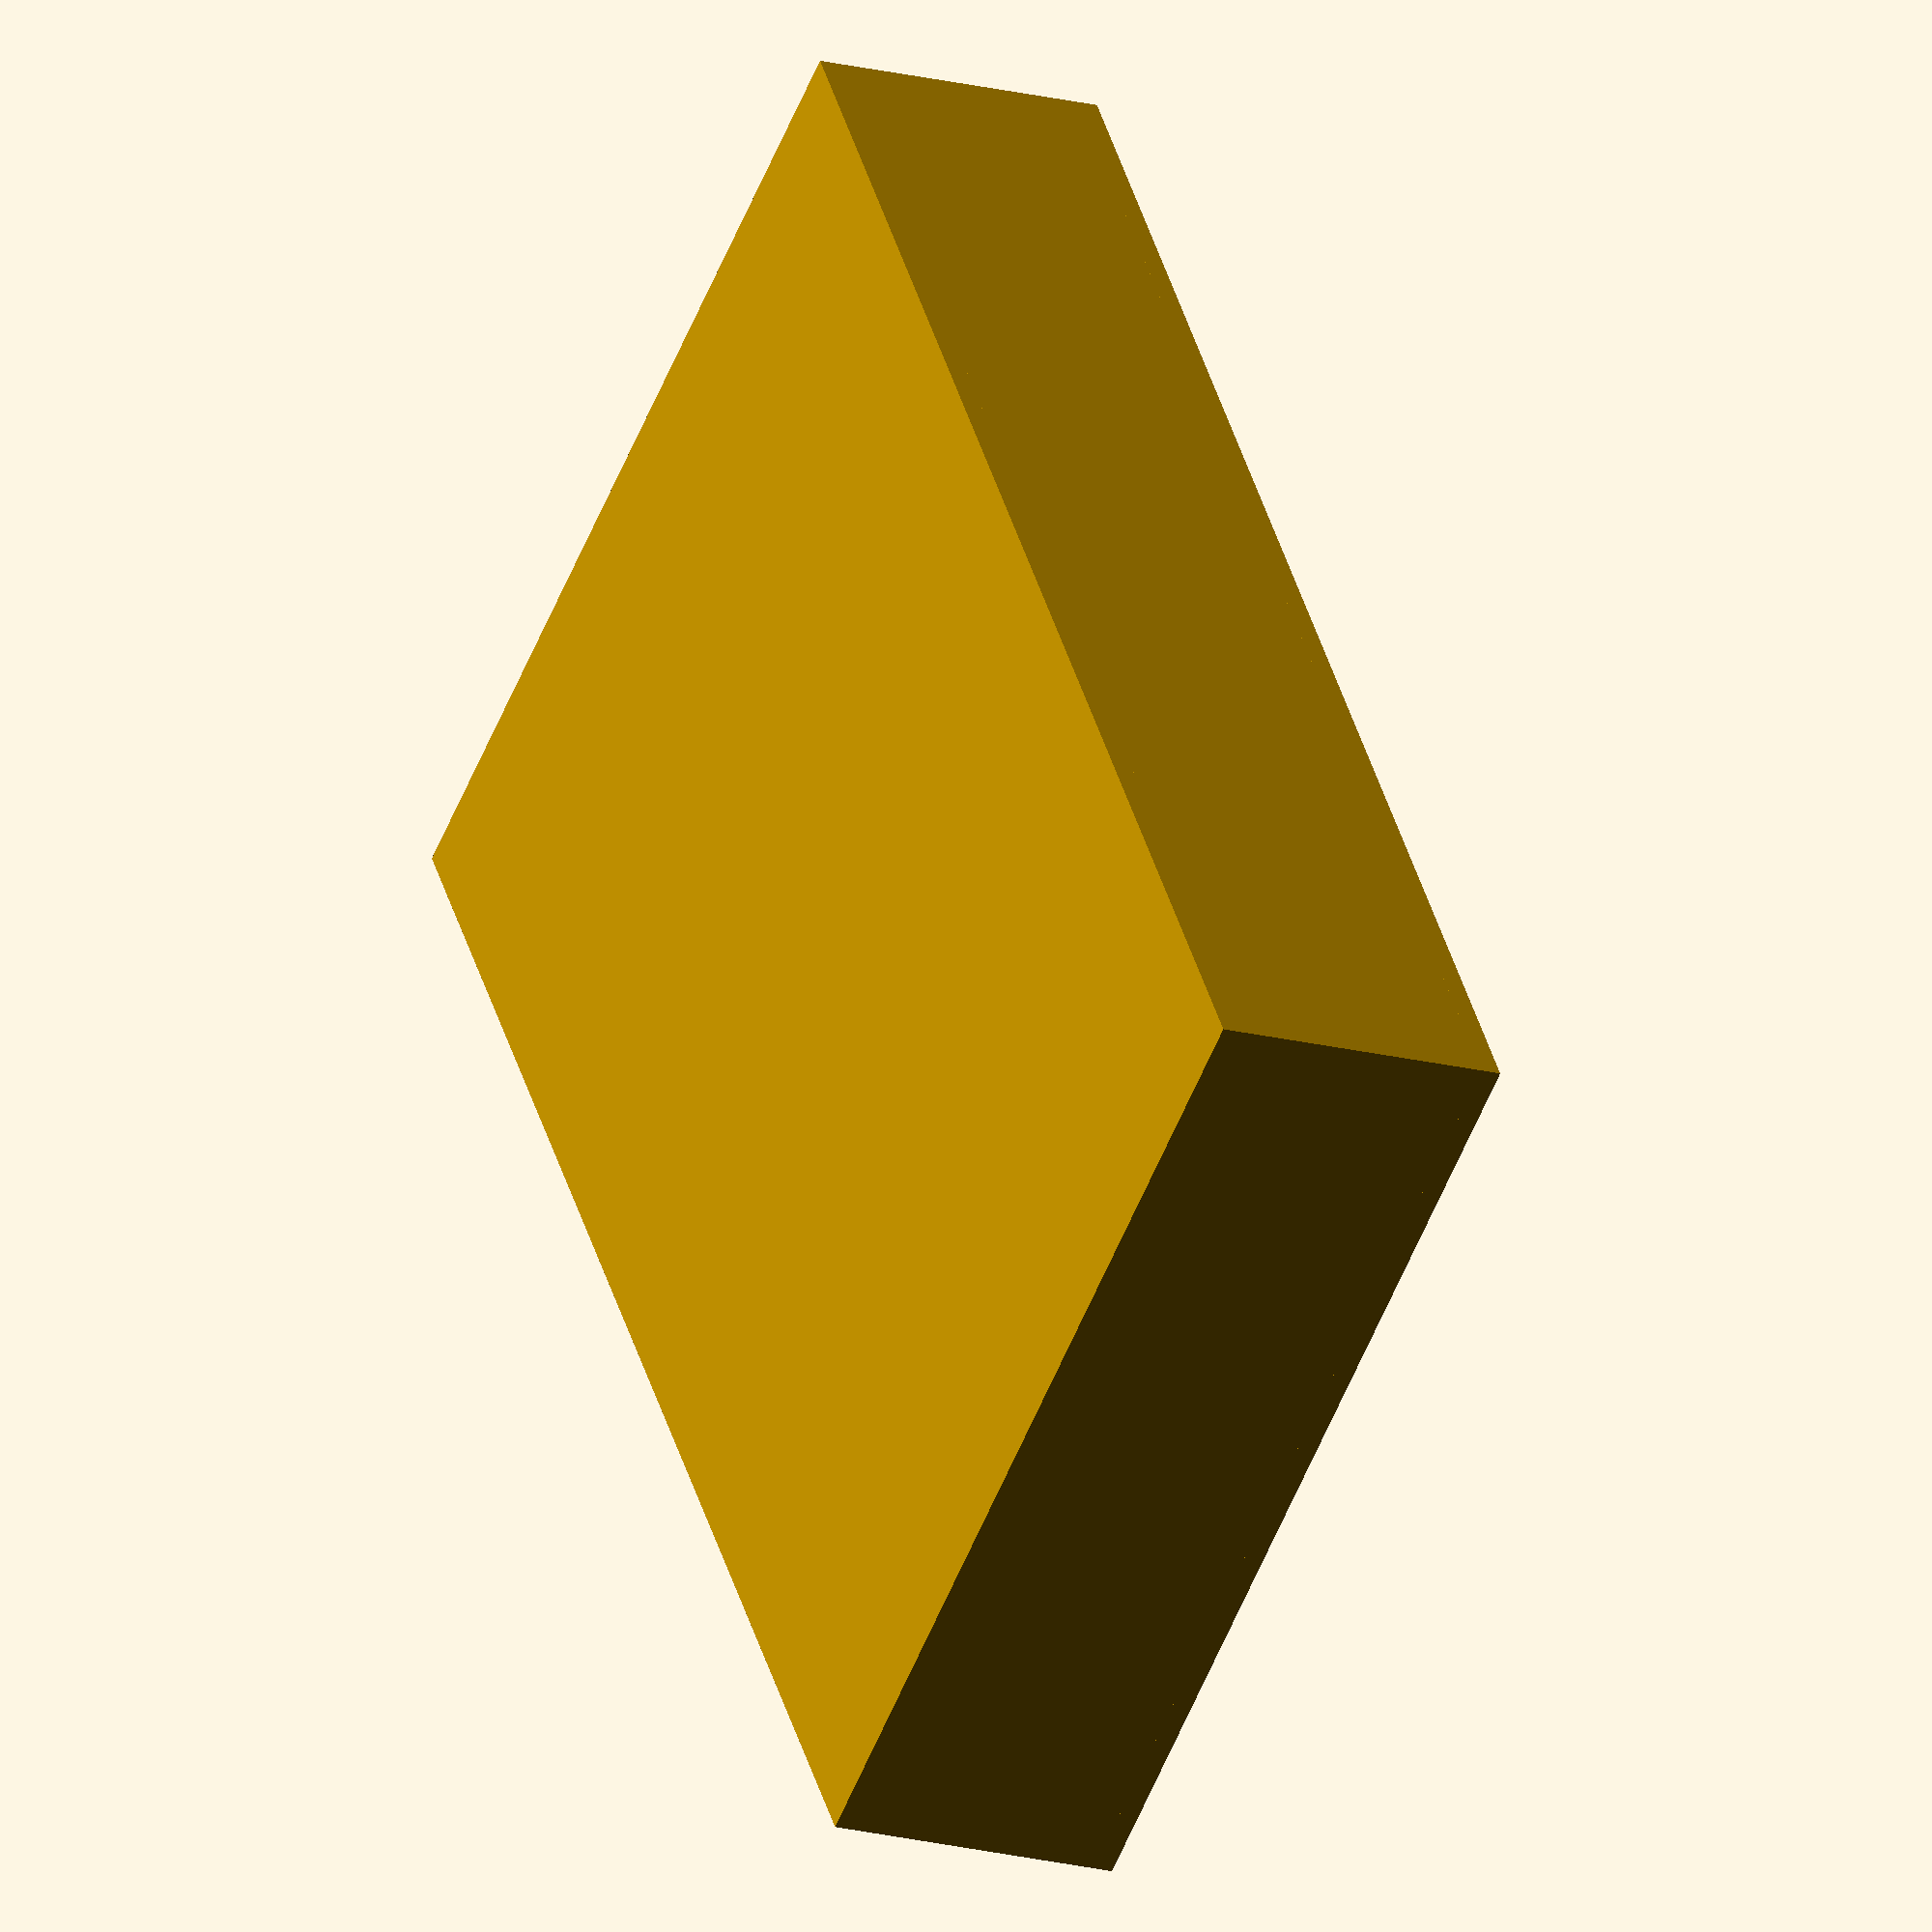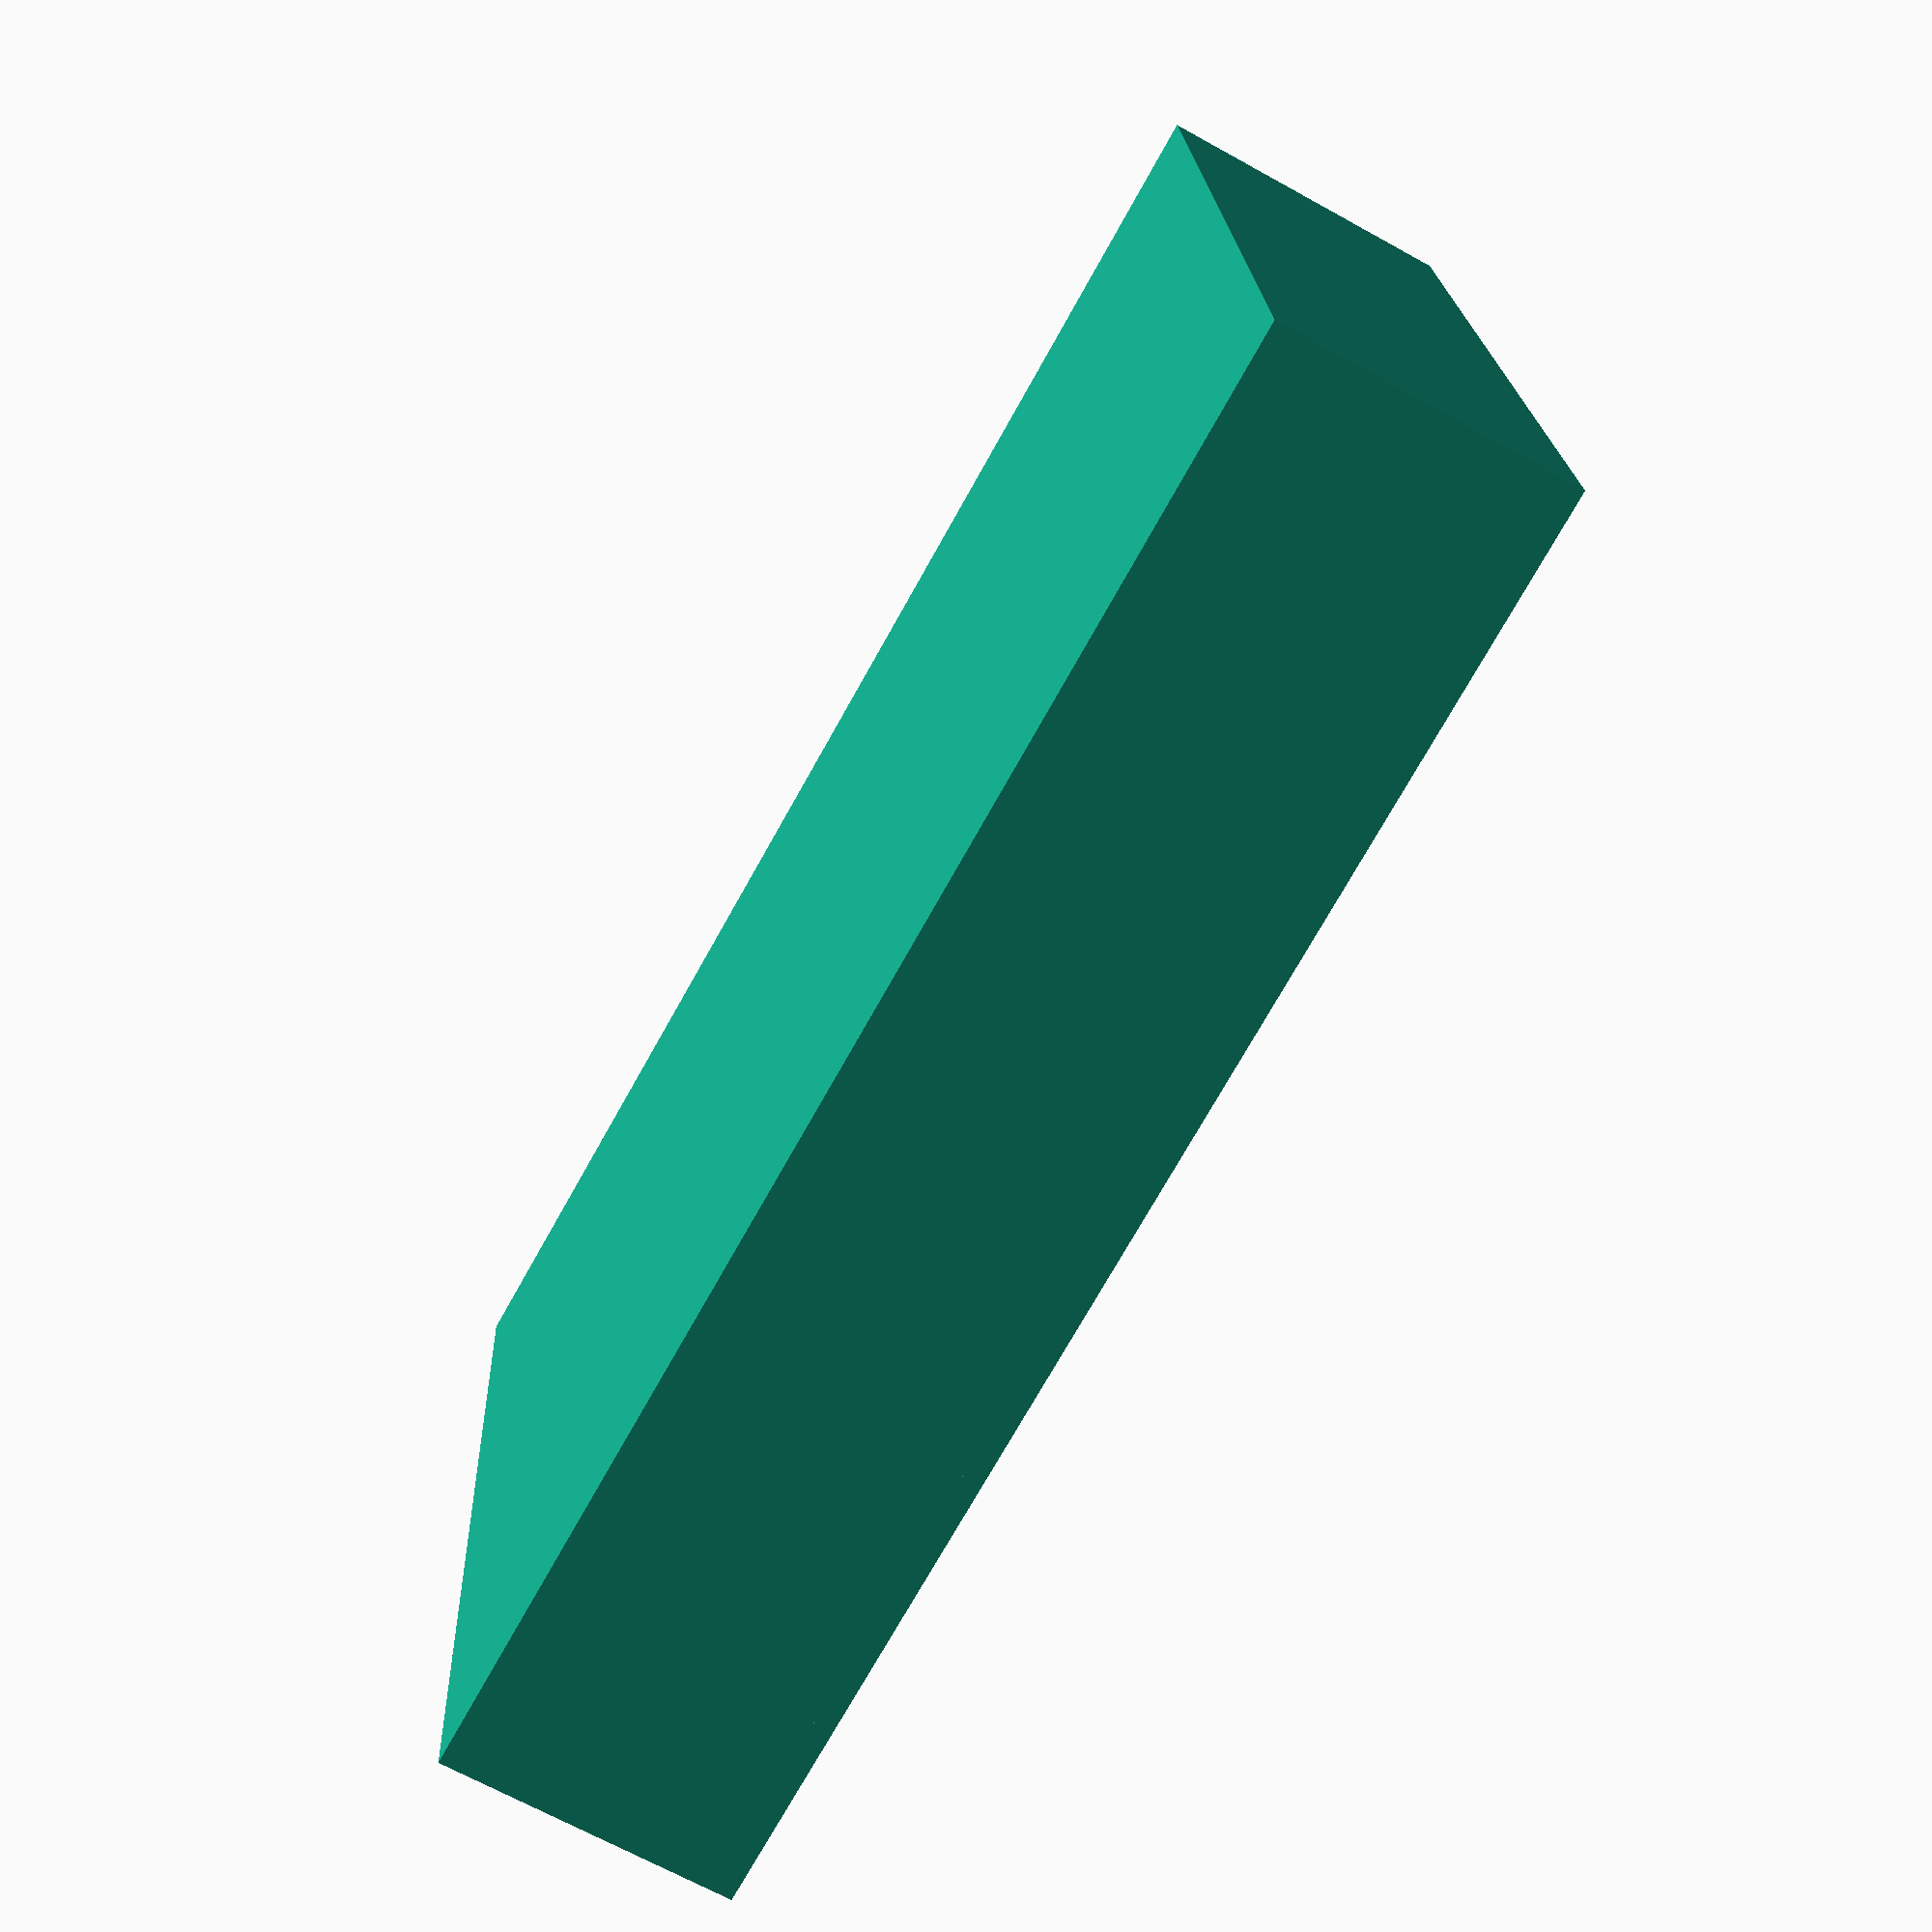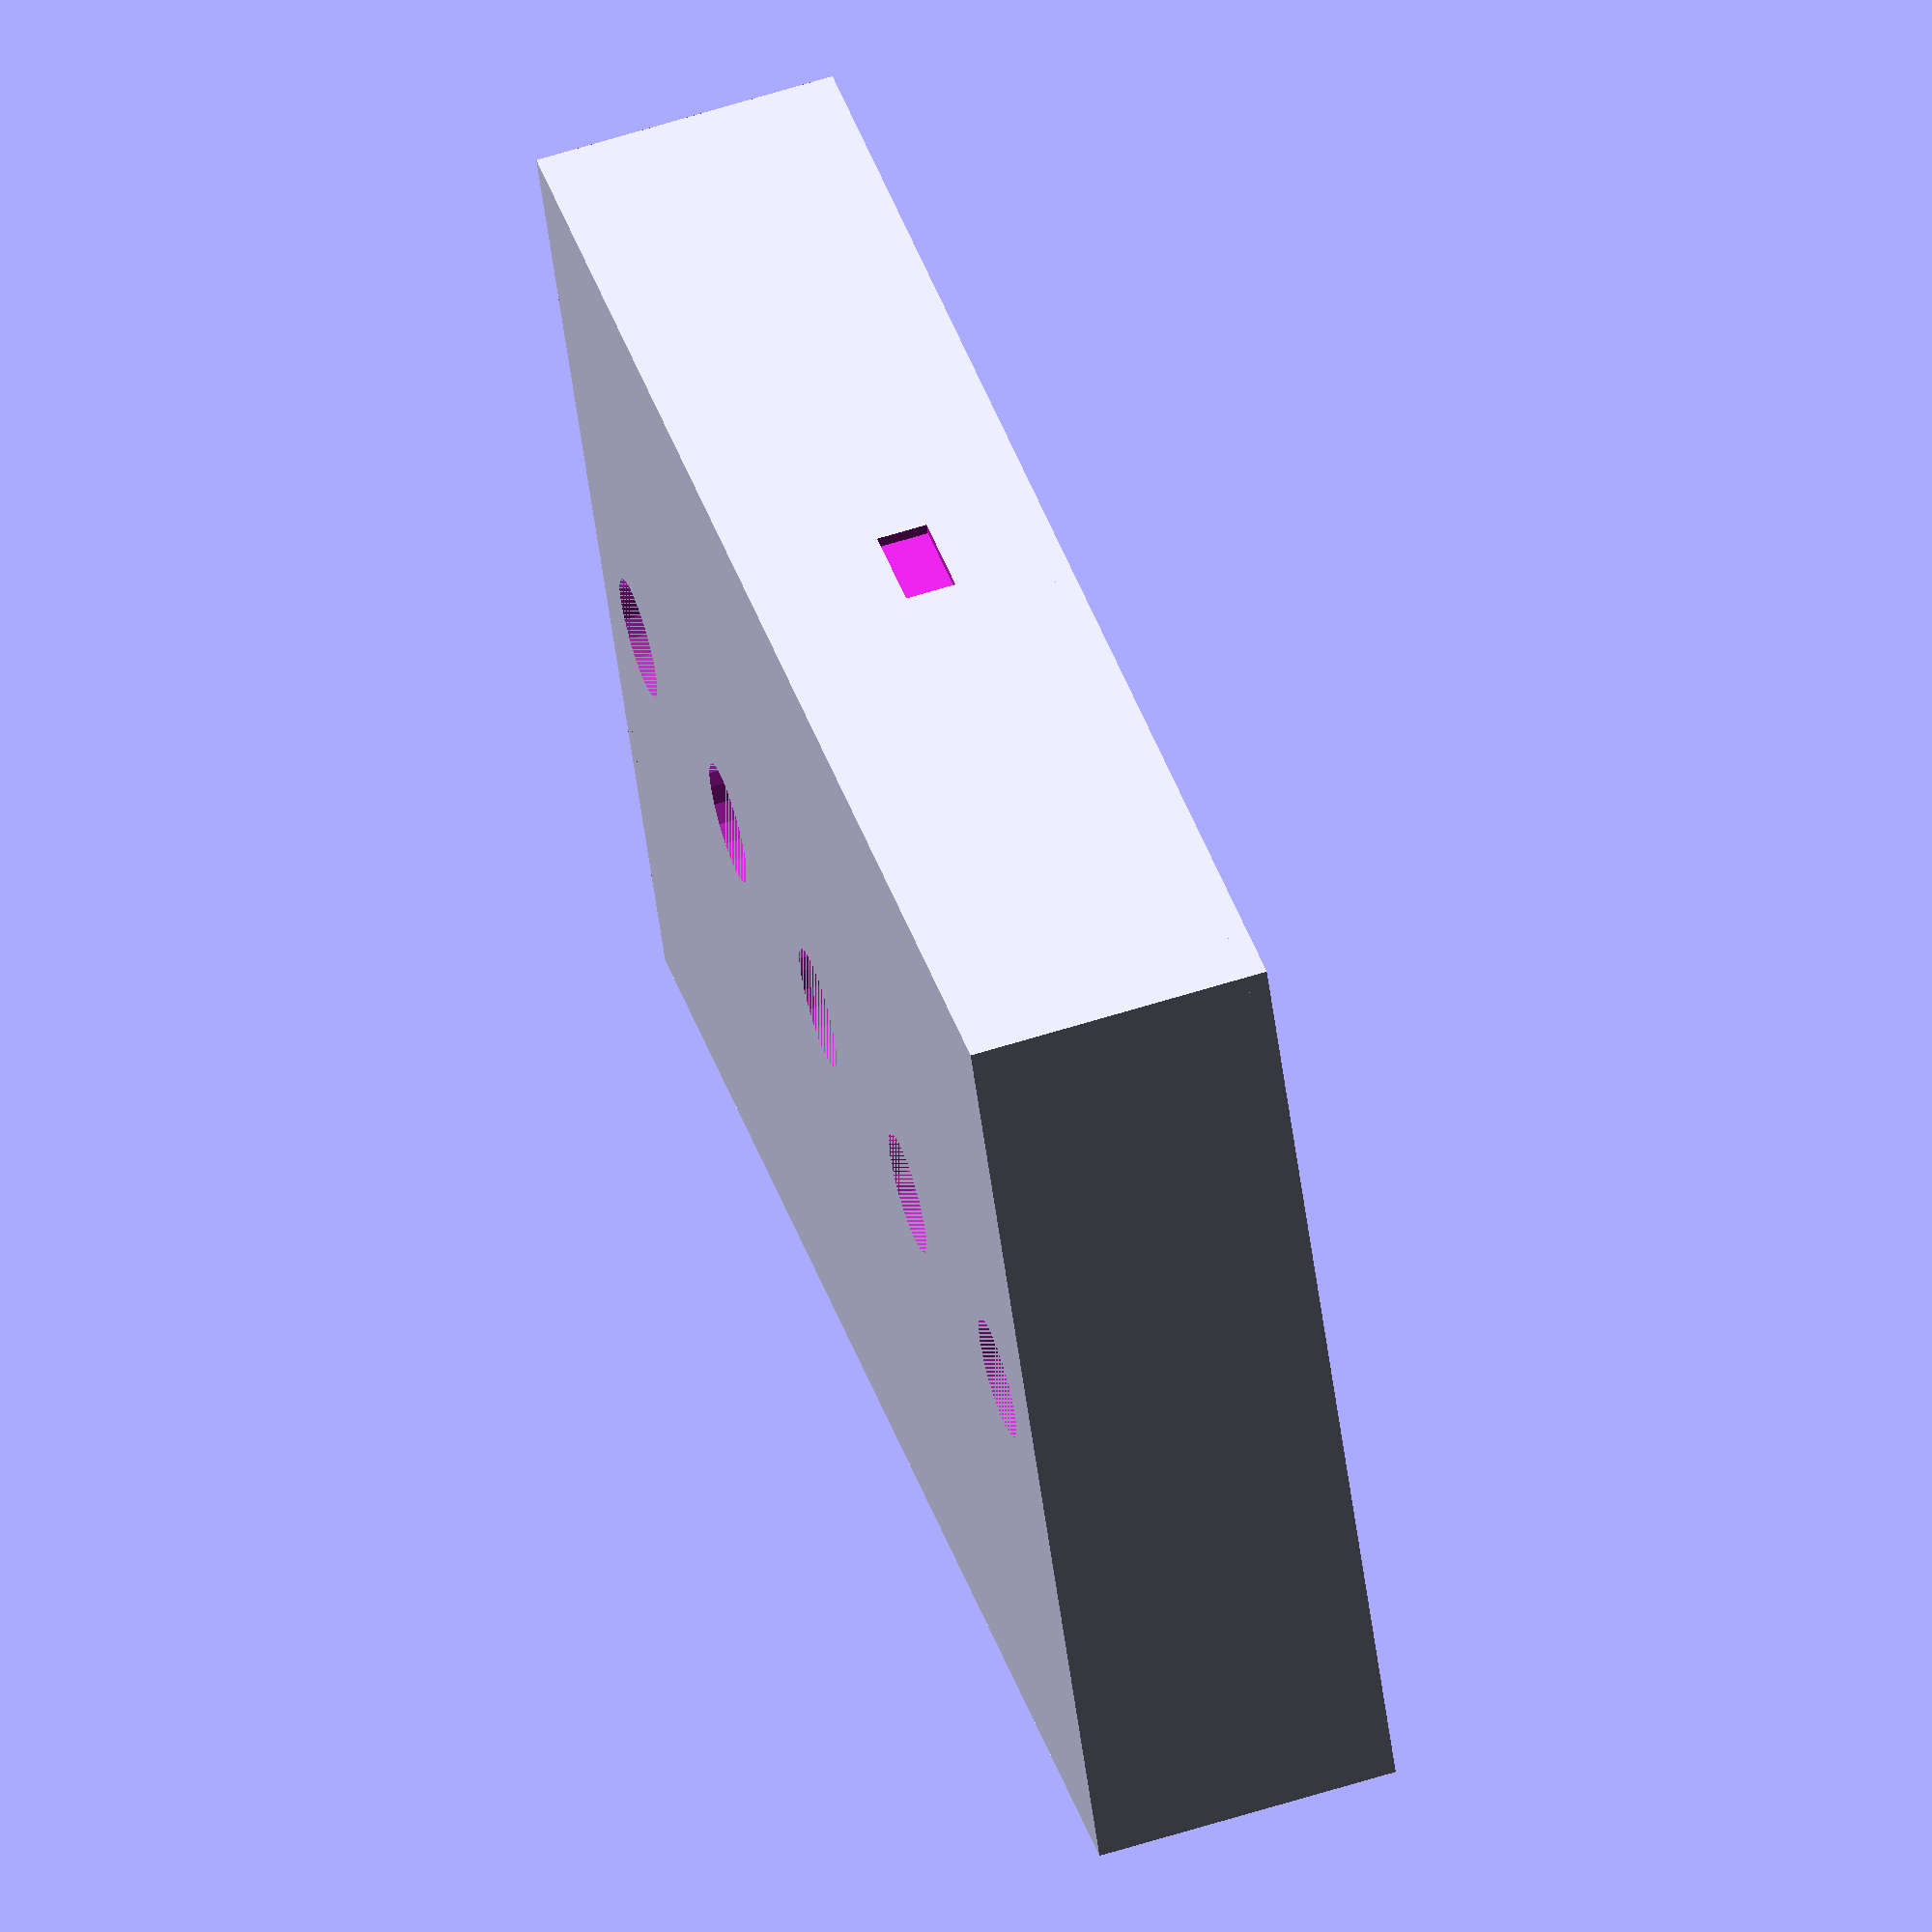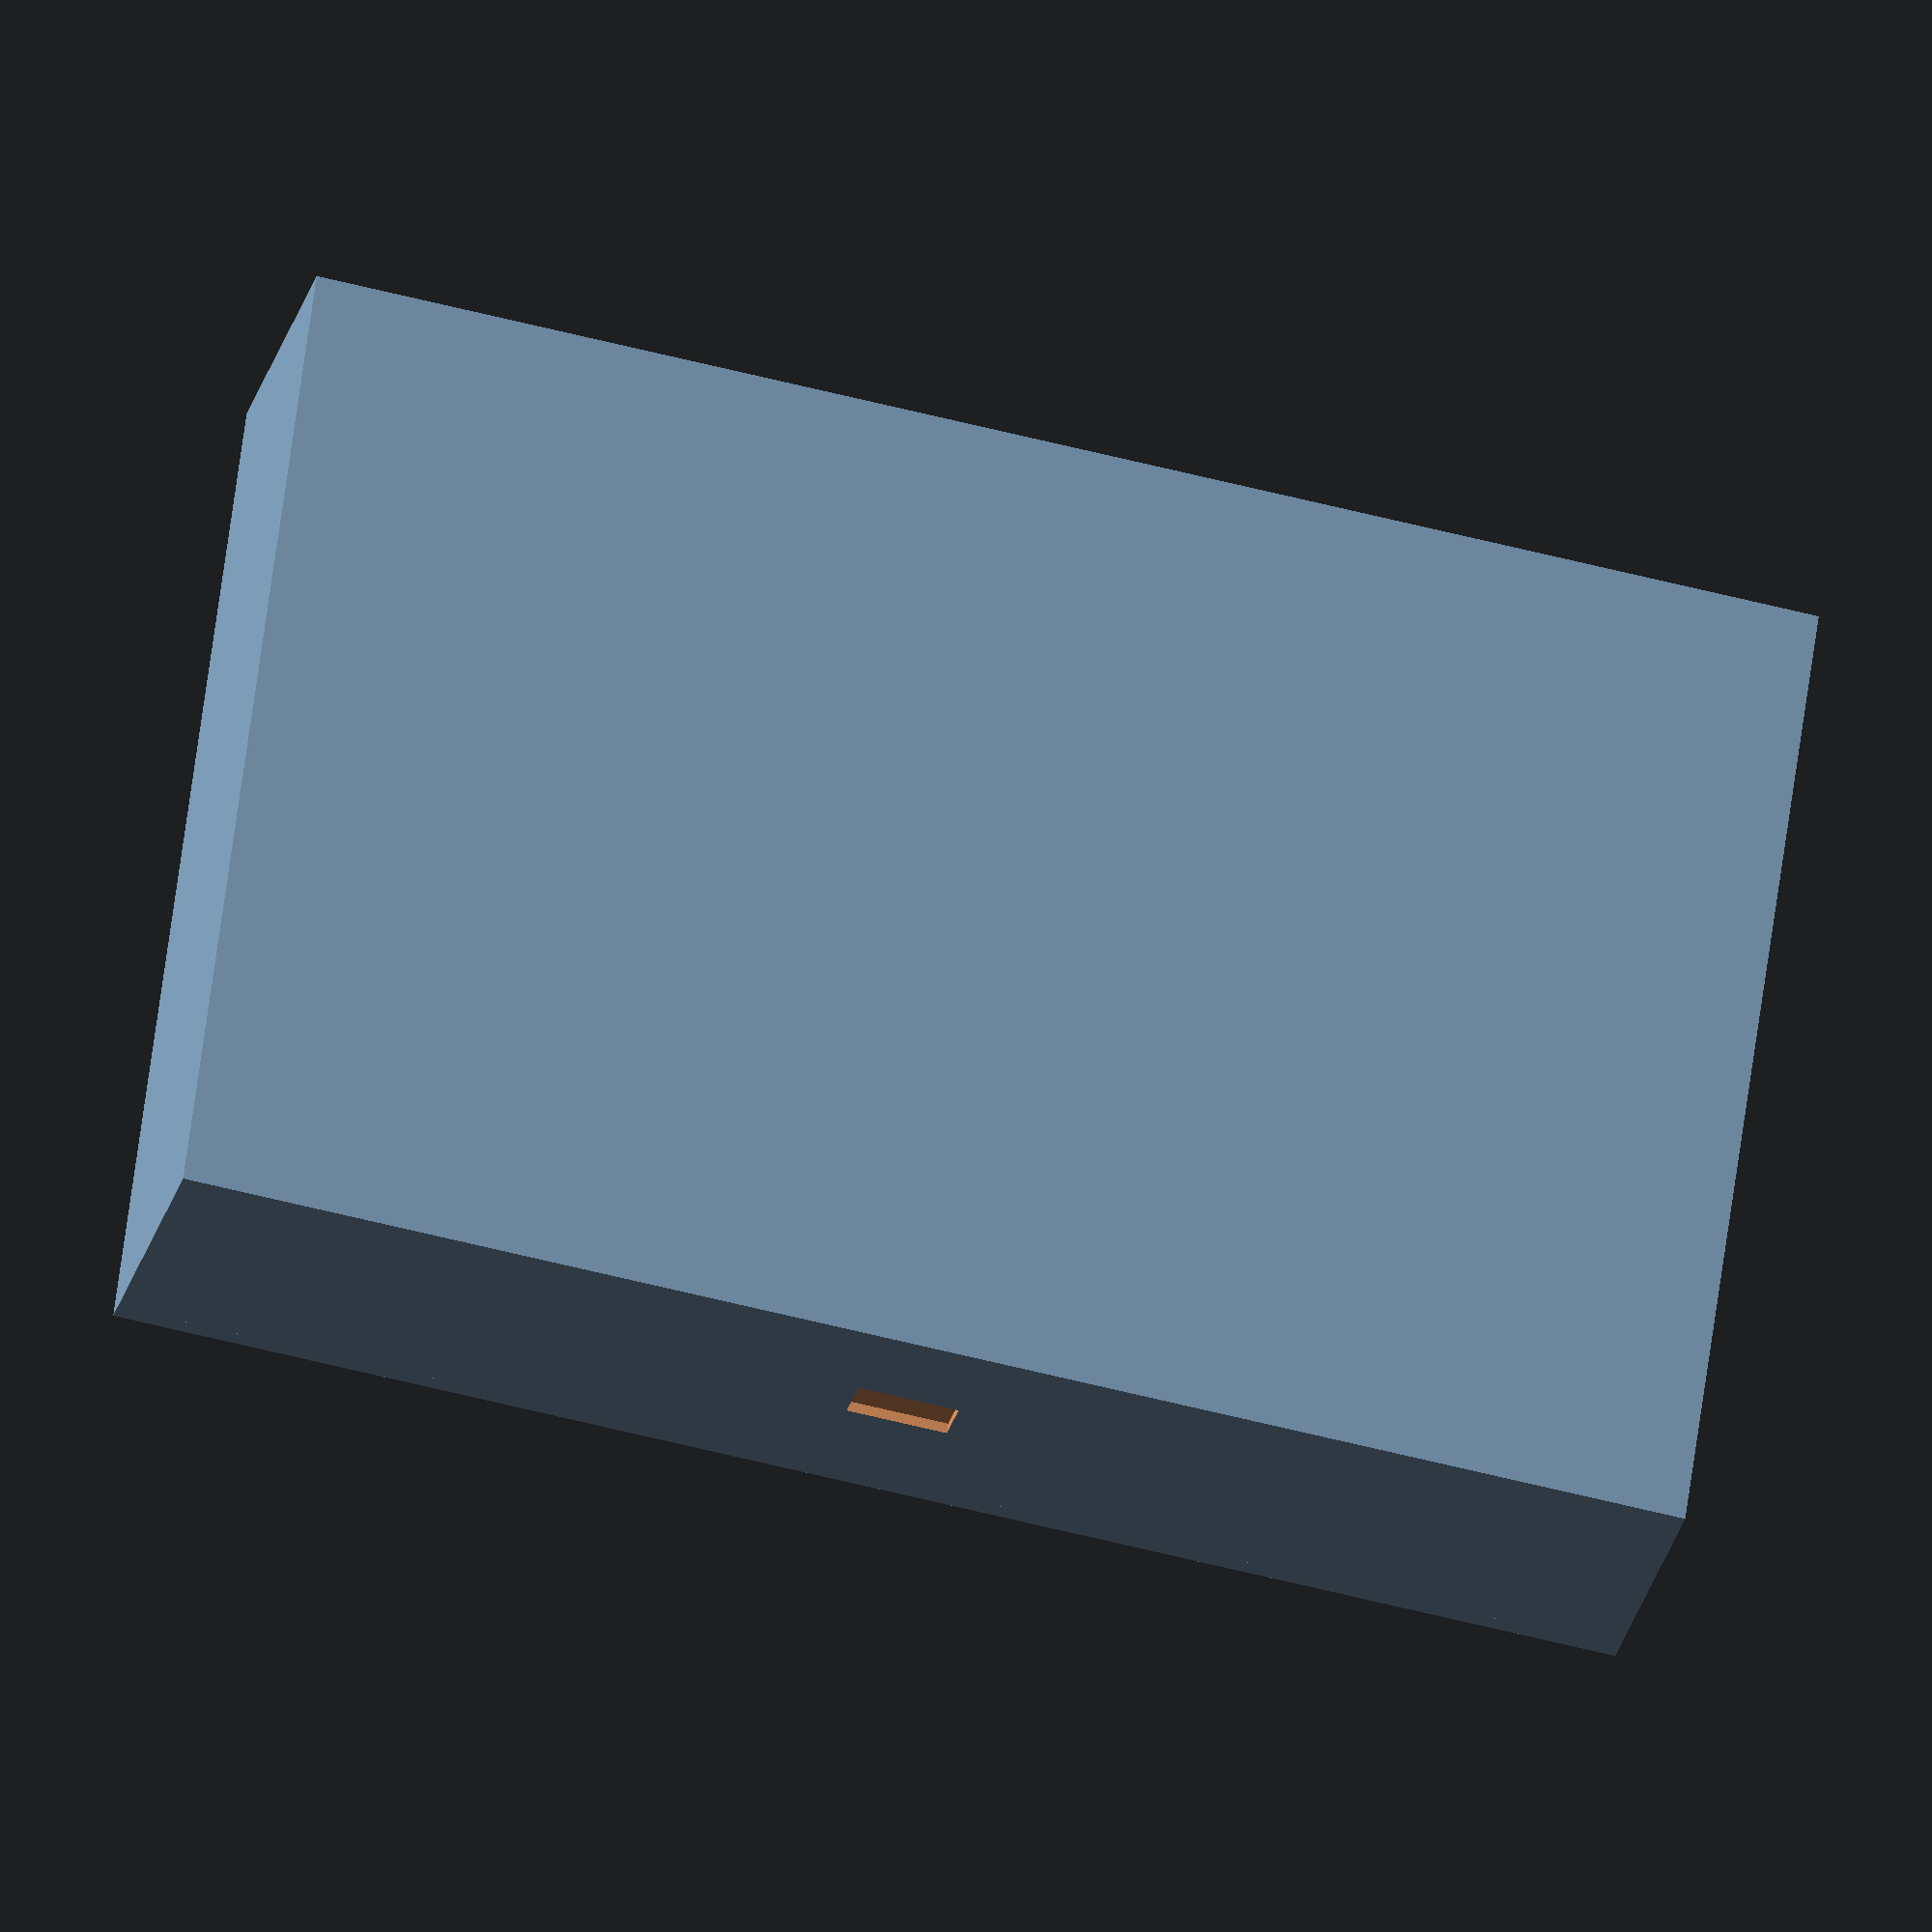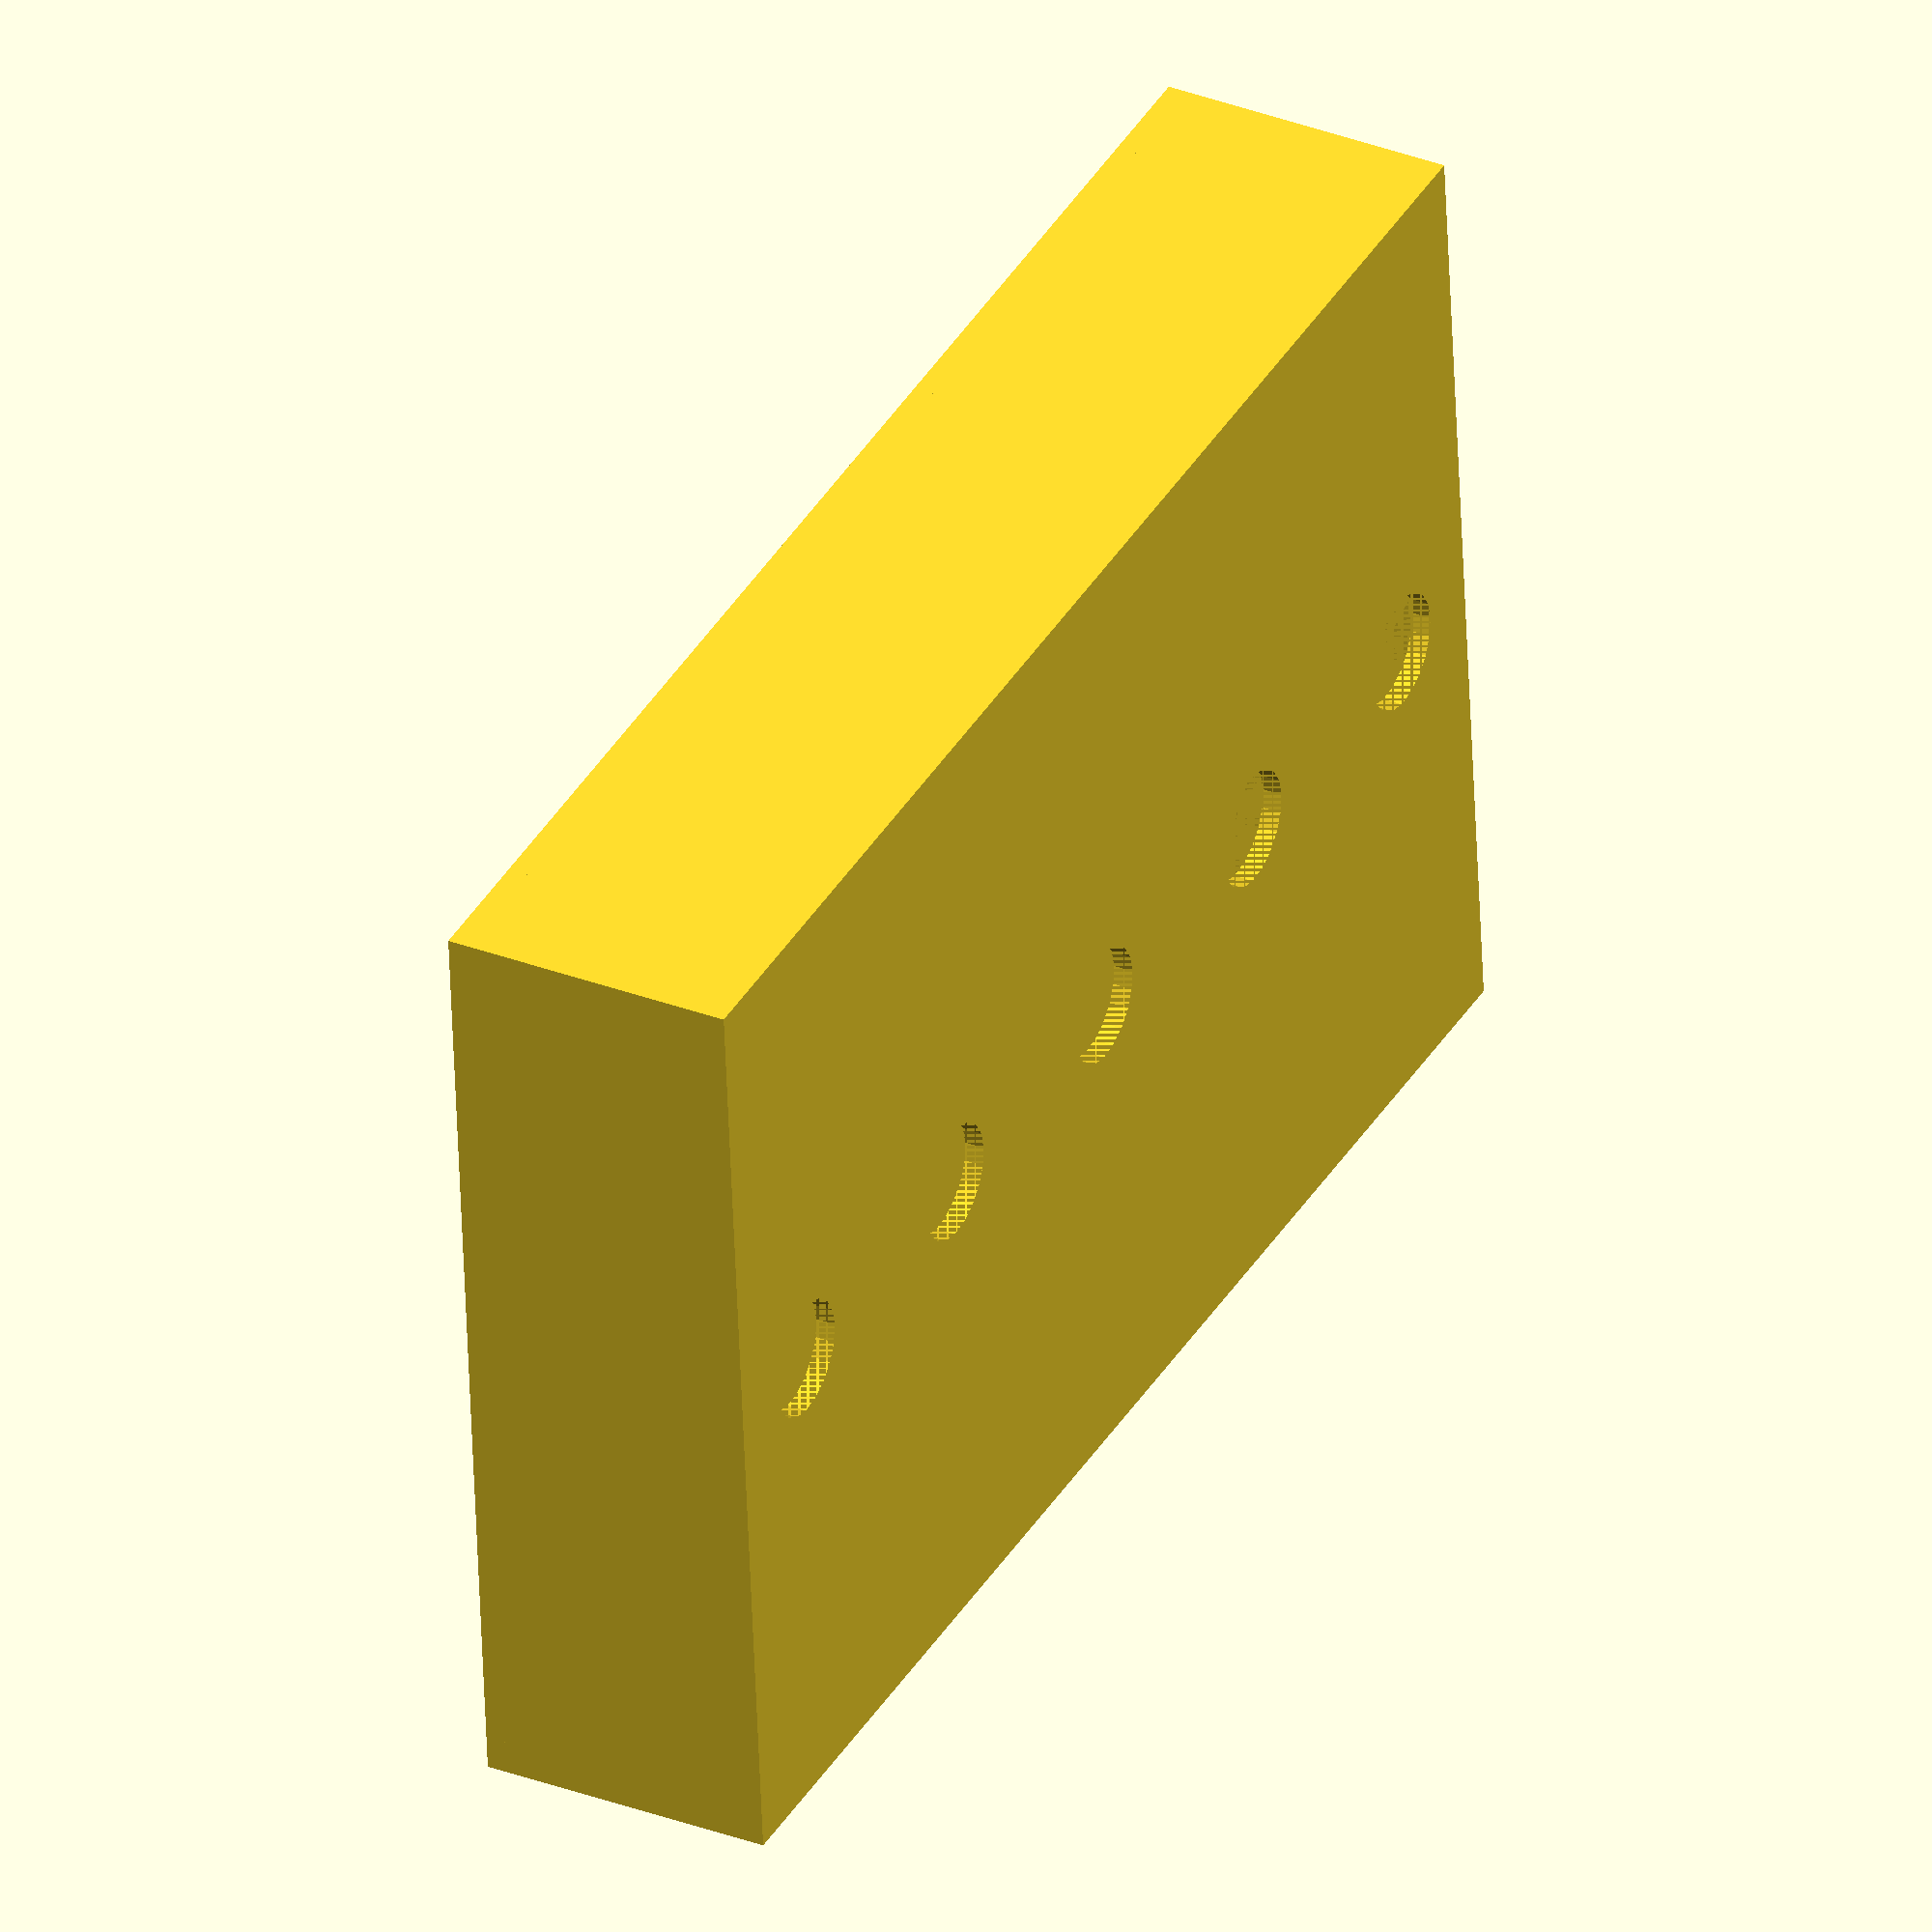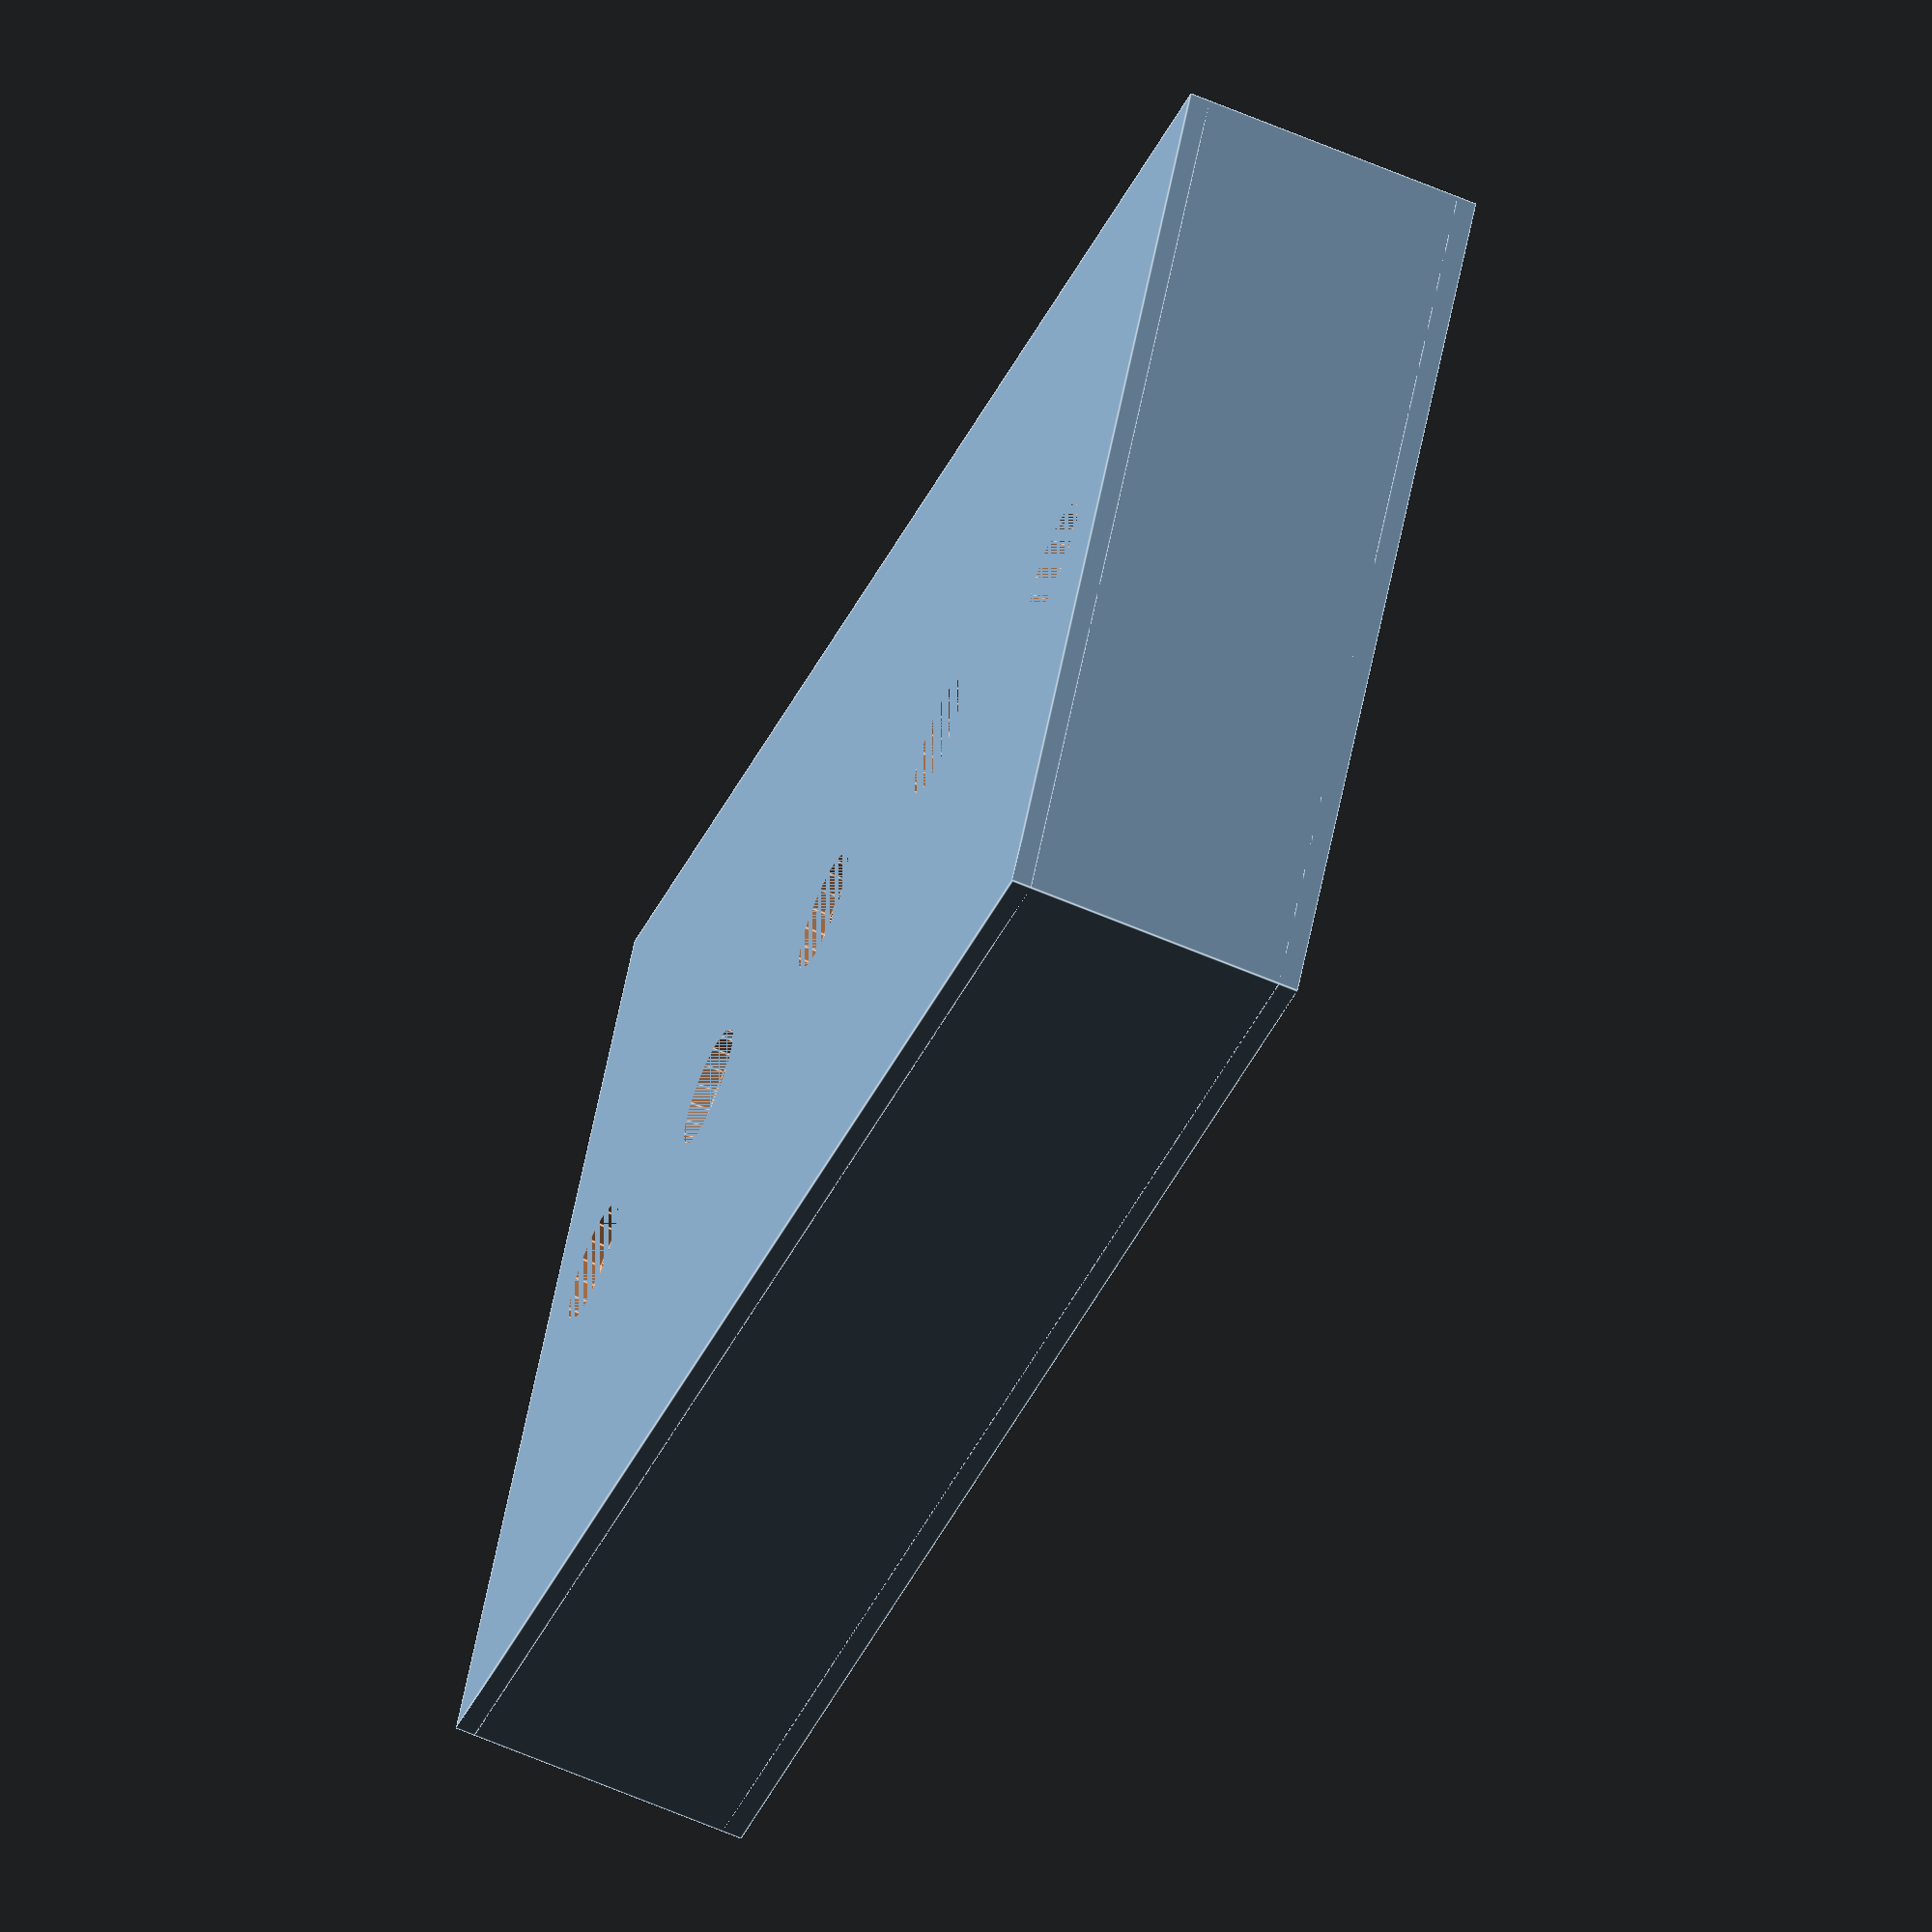
<openscad>


union() {
	union() {
		difference() {
			union() {
				cube(size = [150, 100, 2]);
				difference() {
					cube(size = [150, 100, 30]);
					translate(v = [2, 2, 2]) {
						cube(size = [146, 96, 28]);
					}
				}
			}
			translate(v = [75.0000000000, 0, 13.5000000000]) {
				cube(center = true, size = [10, 2.1000000000, 5]);
			}
		}
		difference() {
			union() {
				translate(v = [62.8500000000, 42.3000000000, 2]) {
					cylinder(d = 4, h = 5);
				}
				translate(v = [87.1500000000, 42.3000000000, 2]) {
					cylinder(d = 4, h = 5);
				}
				translate(v = [62.8500000000, 57.7000000000, 2]) {
					cylinder(d = 4, h = 5);
				}
				translate(v = [87.1500000000, 57.7000000000, 2]) {
					cylinder(d = 4, h = 5);
				}
			}
			union() {
				translate(v = [62.8500000000, 42.3000000000, 2]) {
					cylinder(d = 2.5000000000, h = 5.1000000000);
				}
				translate(v = [87.1500000000, 42.3000000000, 2]) {
					cylinder(d = 2.5000000000, h = 5.1000000000);
				}
				translate(v = [62.8500000000, 57.7000000000, 2]) {
					cylinder(d = 2.5000000000, h = 5.1000000000);
				}
				translate(v = [87.1500000000, 57.7000000000, 2]) {
					cylinder(d = 2.5000000000, h = 5.1000000000);
				}
			}
		}
	}
	translate(v = [0, 0, 28]) {
		difference() {
			cube(size = [150, 100, 2]);
			union() {
				translate(v = [-18.0000000000, 50.0000000000, 0]) {
					cylinder(d = 12, h = 2.1000000000);
				}
				translate(v = [13.0000000000, 50.0000000000, 0]) {
					cylinder(d = 12, h = 2.1000000000);
				}
				translate(v = [44.0000000000, 50.0000000000, 0]) {
					cylinder(d = 12, h = 2.1000000000);
				}
				translate(v = [75.0000000000, 50.0000000000, 0]) {
					cylinder(d = 12, h = 2.1000000000);
				}
				translate(v = [106.0000000000, 50.0000000000, 0]) {
					cylinder(d = 12, h = 2.1000000000);
				}
				translate(v = [137.0000000000, 50.0000000000, 0]) {
					cylinder(d = 12, h = 2.1000000000);
				}
				translate(v = [168.0000000000, 50.0000000000, 0]) {
					cylinder(d = 12, h = 2.1000000000);
				}
			}
			translate(v = [65.0000000000, 1.0000000000, 29.0000000000]) {
				cylinder(center = true, d = 3, h = 2.1000000000);
			}
		}
	}
}
</openscad>
<views>
elev=198.2 azim=124.7 roll=297.1 proj=o view=wireframe
elev=67.1 azim=184.6 roll=240.8 proj=p view=wireframe
elev=298.1 azim=156.0 roll=72.2 proj=o view=wireframe
elev=206.9 azim=172.4 roll=13.0 proj=o view=solid
elev=327.0 azim=355.3 roll=297.7 proj=o view=wireframe
elev=63.4 azim=205.7 roll=66.6 proj=o view=edges
</views>
